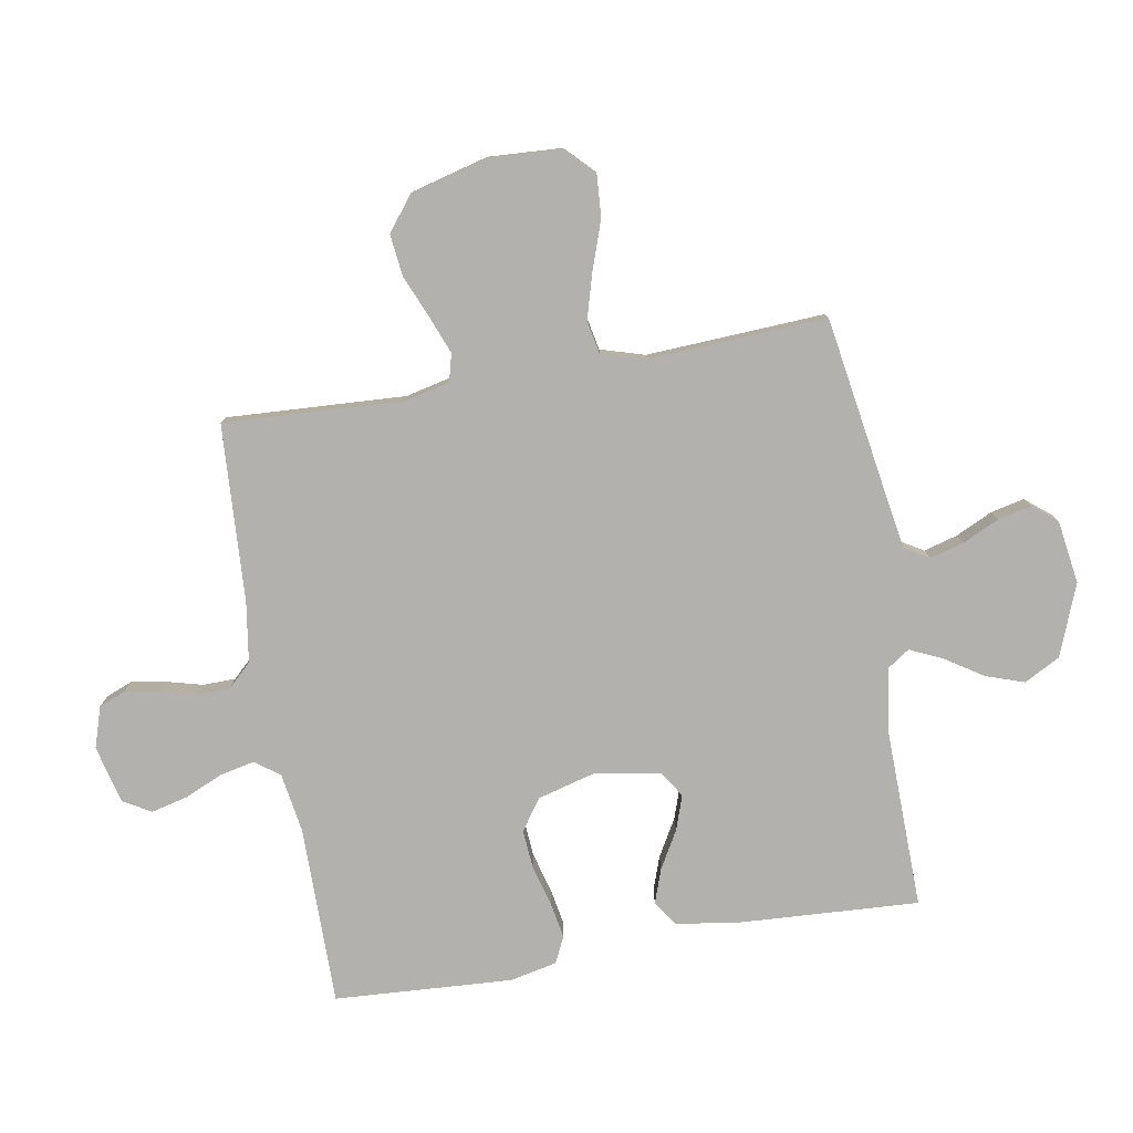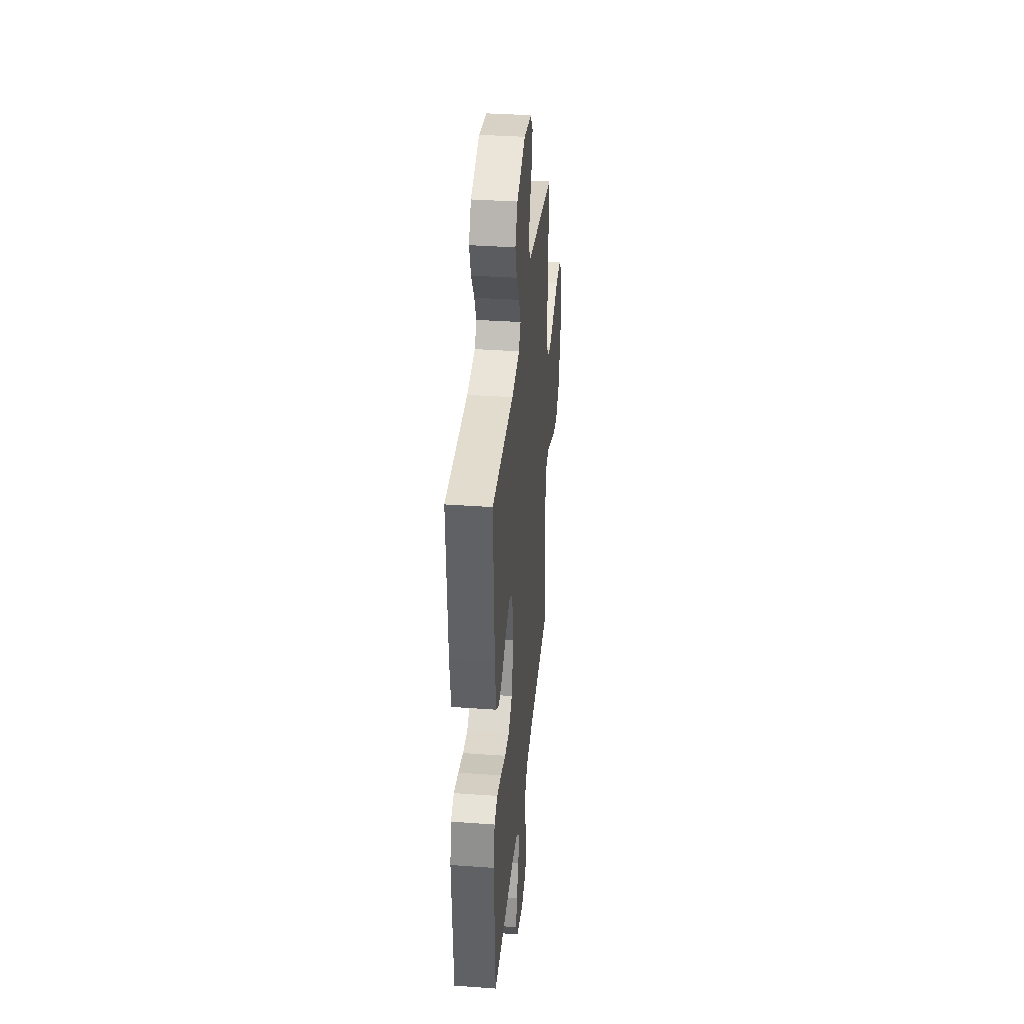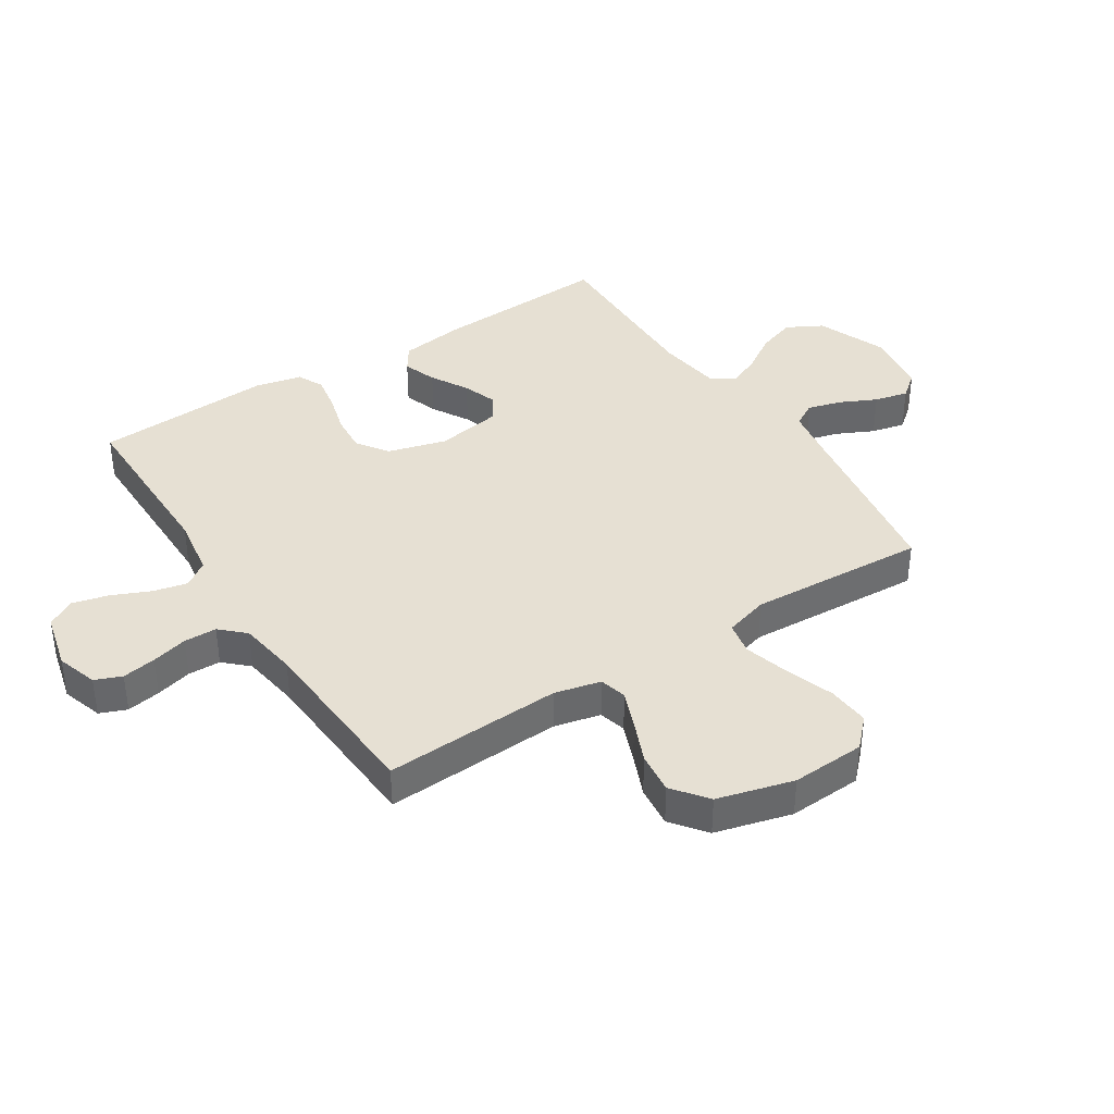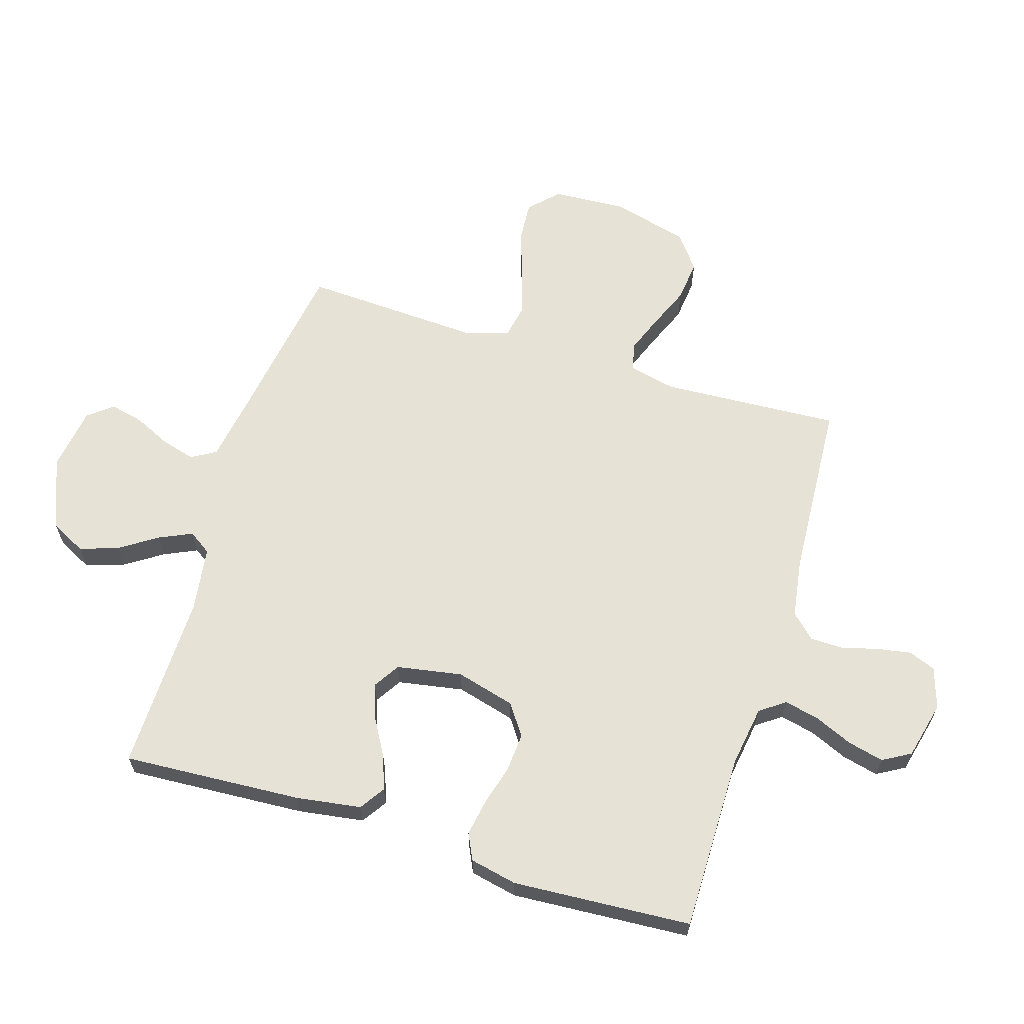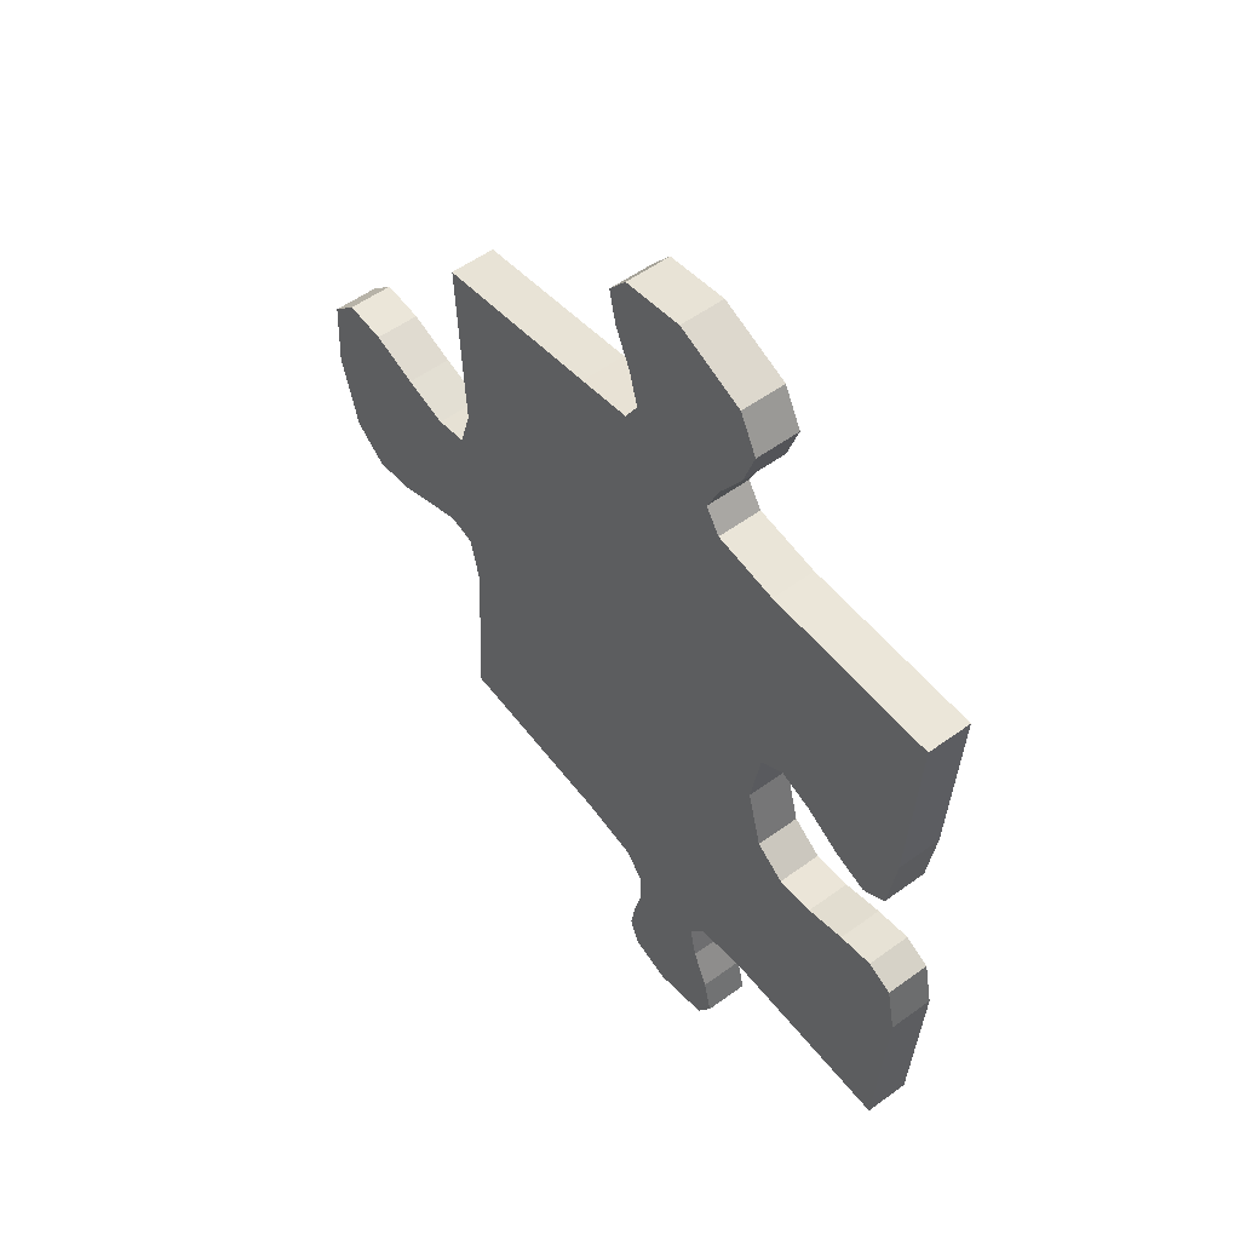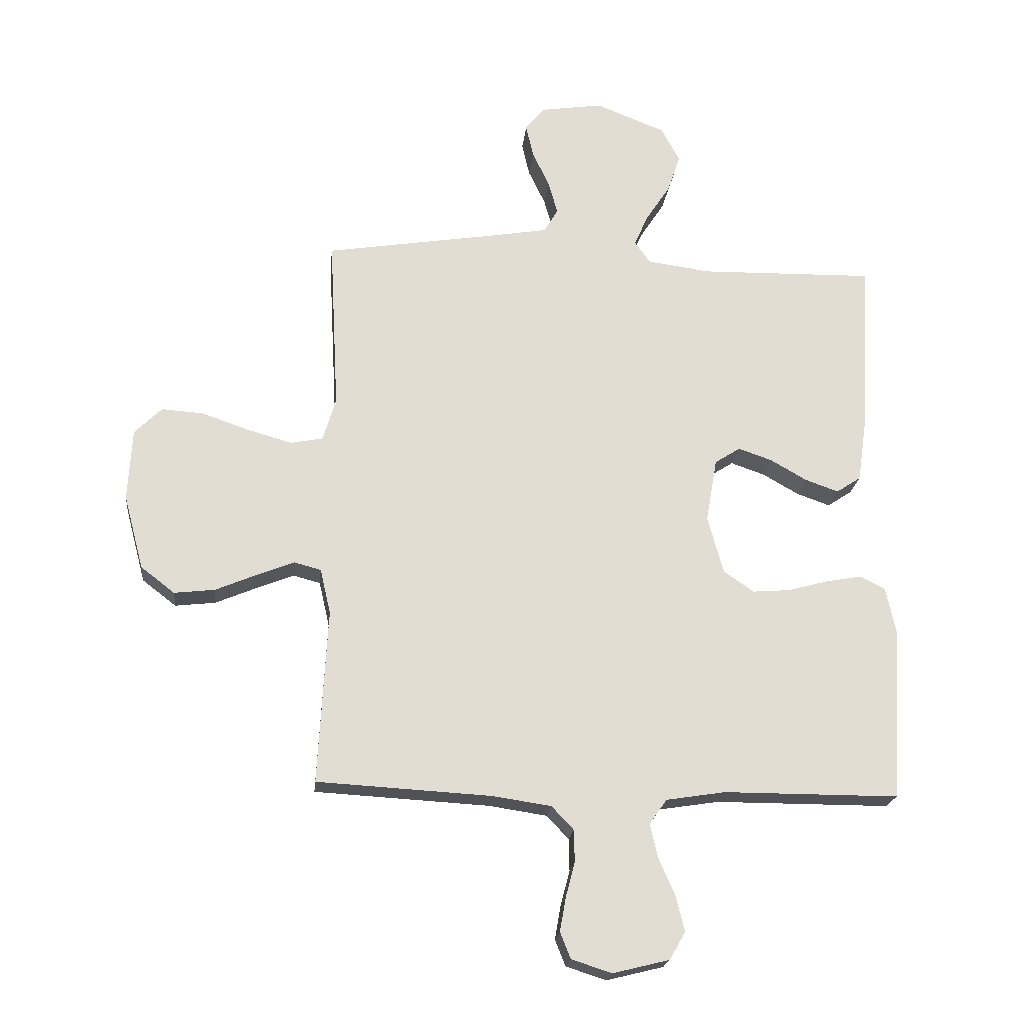
<metadata>
{"format":"obj","ext":"obj","renderer":"f3d","projection":"perspective","resolution":1024,"background":"white","views":[{"elev":-79.2,"azim":-80.2,"up":"+Y"},{"elev":35.8,"azim":95.4,"up":"+Z"},{"elev":38.4,"azim":-122.7,"up":"+Y"},{"elev":63.4,"azim":107.0,"up":"+Y"},{"elev":54.5,"azim":52.4,"up":"+Z"},{"elev":-20.9,"azim":-5.9,"up":"+Z"}]}
</metadata>
<code>
v -0.5 0.07 -0.5
v -0.484 0.07 -0.2
v -0.502 0.07 -0.122
v -0.548 0.07 -0.11
v -0.612 0.07 -0.135
v -0.683 0.07 -0.165
v -0.753 0.07 -0.173
v -0.811 0.07 -0.128
v -0.845 0.07 0
v -0.838 0.07 0.124
v -0.791 0.07 0.17
v -0.72 0.07 0.165
v -0.639 0.07 0.137
v -0.562 0.07 0.115
v -0.506 0.07 0.126
v -0.484 0.07 0.2
v -0.5 0.07 0.5
v -0.2 0.07 0.548
v -0.106 0.07 0.564
v -0.082 0.07 0.605
v -0.098 0.07 0.662
v -0.127 0.07 0.723
v -0.14 0.07 0.78
v -0.107 0.07 0.821
v 0 0.07 0.837
v 0.12 0.07 0.79
v 0.152 0.07 0.73
v 0.13 0.07 0.665
v 0.089 0.07 0.602
v 0.064 0.07 0.547
v 0.09 0.07 0.509
v 0.2 0.07 0.494
v 0.5 0.07 0.5
v 0.483 0.07 0.2
v 0.467 0.07 0.09
v 0.425 0.07 0.062
v 0.368 0.07 0.082
v 0.305 0.07 0.118
v 0.247 0.07 0.138
v 0.203 0.07 0.11
v 0.184 0.07 0
v 0.211 0.07 -0.099
v 0.263 0.07 -0.135
v 0.327 0.07 -0.13
v 0.396 0.07 -0.111
v 0.457 0.07 -0.1
v 0.501 0.07 -0.121
v 0.518 0.07 -0.2
v 0.5 0.07 -0.5
v 0.2 0.07 -0.5
v 0.098 0.07 -0.516
v 0.068 0.07 -0.558
v 0.081 0.07 -0.616
v 0.109 0.07 -0.68
v 0.124 0.07 -0.741
v 0.097 0.07 -0.788
v 0 0.07 -0.812
v -0.069 0.07 -0.79
v -0.087 0.07 -0.745
v -0.077 0.07 -0.688
v -0.061 0.07 -0.627
v -0.062 0.07 -0.572
v -0.1 0.07 -0.532
v -0.2 0.07 -0.517
v -0.5 0 -0.5
v -0.484 0 -0.2
v -0.502 0 -0.122
v -0.548 0 -0.11
v -0.612 0 -0.135
v -0.683 0 -0.165
v -0.753 0 -0.173
v -0.811 0 -0.128
v -0.845 0 0
v -0.838 0 0.124
v -0.791 0 0.17
v -0.72 0 0.165
v -0.639 0 0.137
v -0.562 0 0.115
v -0.506 0 0.126
v -0.484 0 0.2
v -0.5 0 0.5
v -0.2 0 0.548
v -0.106 0 0.564
v -0.082 0 0.605
v -0.098 0 0.662
v -0.127 0 0.723
v -0.14 0 0.78
v -0.107 0 0.821
v 0 0 0.837
v 0.12 0 0.79
v 0.152 0 0.73
v 0.13 0 0.665
v 0.089 0 0.602
v 0.064 0 0.547
v 0.09 0 0.509
v 0.2 0 0.494
v 0.5 0 0.5
v 0.483 0 0.2
v 0.467 0 0.09
v 0.425 0 0.062
v 0.368 0 0.082
v 0.305 0 0.118
v 0.247 0 0.138
v 0.203 0 0.11
v 0.184 0 0
v 0.211 0 -0.099
v 0.263 0 -0.135
v 0.327 0 -0.13
v 0.396 0 -0.111
v 0.457 0 -0.1
v 0.501 0 -0.121
v 0.518 0 -0.2
v 0.5 0 -0.5
v 0.2 0 -0.5
v 0.098 0 -0.516
v 0.068 0 -0.558
v 0.081 0 -0.616
v 0.109 0 -0.68
v 0.124 0 -0.741
v 0.097 0 -0.788
v 0 0 -0.812
v -0.069 0 -0.79
v -0.087 0 -0.745
v -0.077 0 -0.688
v -0.061 0 -0.627
v -0.062 0 -0.572
v -0.1 0 -0.532
v -0.2 0 -0.517
f 59 60 61
f 58 59 61
f 57 58 61
f 56 57 61
f 55 56 61
f 54 55 61
f 53 54 61
f 52 53 61 62
f 51 52 62 63
f 48 49 50
f 47 48 50
f 46 47 50
f 45 46 50
f 44 45 50
f 51 63 64
f 50 51 64
f 44 50 64
f 43 44 64
f 36 37 38
f 35 36 38
f 34 35 38
f 33 34 38
f 32 33 38
f 31 32 38 39
f 30 31 39 40
f 27 28 29
f 26 27 29
f 25 26 29
f 24 25 29
f 23 24 29
f 22 23 29
f 21 22 29
f 20 21 29 30
f 30 40 41
f 20 30 41
f 19 20 41
f 16 17 18
f 19 41 42
f 18 19 42
f 16 18 42
f 15 16 42
f 11 12 13
f 10 11 13
f 9 10 13
f 8 9 13
f 7 8 13
f 6 7 13
f 5 6 13
f 4 5 13 14
f 64 1 2
f 43 64 2
f 42 43 2
f 14 15 42
f 4 14 42
f 3 4 42
f 2 3 42
f 125 124 123
f 125 123 122
f 125 122 121
f 125 121 120
f 125 120 119
f 125 119 118
f 125 118 117
f 126 125 117 116
f 127 126 116 115
f 114 113 112
f 114 112 111
f 114 111 110
f 114 110 109
f 114 109 108
f 128 127 115
f 128 115 114
f 128 114 108
f 128 108 107
f 102 101 100
f 102 100 99
f 102 99 98
f 102 98 97
f 102 97 96
f 103 102 96 95
f 104 103 95 94
f 93 92 91
f 93 91 90
f 93 90 89
f 93 89 88
f 93 88 87
f 93 87 86
f 93 86 85
f 94 93 85 84
f 105 104 94
f 105 94 84
f 105 84 83
f 82 81 80
f 106 105 83
f 106 83 82
f 106 82 80
f 106 80 79
f 77 76 75
f 77 75 74
f 77 74 73
f 77 73 72
f 77 72 71
f 77 71 70
f 77 70 69
f 78 77 69 68
f 66 65 128
f 66 128 107
f 66 107 106
f 106 79 78
f 106 78 68
f 106 68 67
f 106 67 66
f 1 65 66 2
f 2 66 67 3
f 3 67 68 4
f 4 68 69 5
f 5 69 70 6
f 6 70 71 7
f 7 71 72 8
f 8 72 73 9
f 9 73 74 10
f 10 74 75 11
f 11 75 76 12
f 12 76 77 13
f 13 77 78 14
f 14 78 79 15
f 15 79 80 16
f 16 80 81 17
f 17 81 82 18
f 18 82 83 19
f 19 83 84 20
f 20 84 85 21
f 21 85 86 22
f 22 86 87 23
f 23 87 88 24
f 24 88 89 25
f 25 89 90 26
f 26 90 91 27
f 27 91 92 28
f 28 92 93 29
f 29 93 94 30
f 30 94 95 31
f 31 95 96 32
f 32 96 97 33
f 33 97 98 34
f 34 98 99 35
f 35 99 100 36
f 36 100 101 37
f 37 101 102 38
f 38 102 103 39
f 39 103 104 40
f 40 104 105 41
f 41 105 106 42
f 42 106 107 43
f 43 107 108 44
f 44 108 109 45
f 45 109 110 46
f 46 110 111 47
f 47 111 112 48
f 48 112 113 49
f 49 113 114 50
f 50 114 115 51
f 51 115 116 52
f 52 116 117 53
f 53 117 118 54
f 54 118 119 55
f 55 119 120 56
f 56 120 121 57
f 57 121 122 58
f 58 122 123 59
f 59 123 124 60
f 60 124 125 61
f 61 125 126 62
f 62 126 127 63
f 63 127 128 64
f 64 128 65 1

</code>
